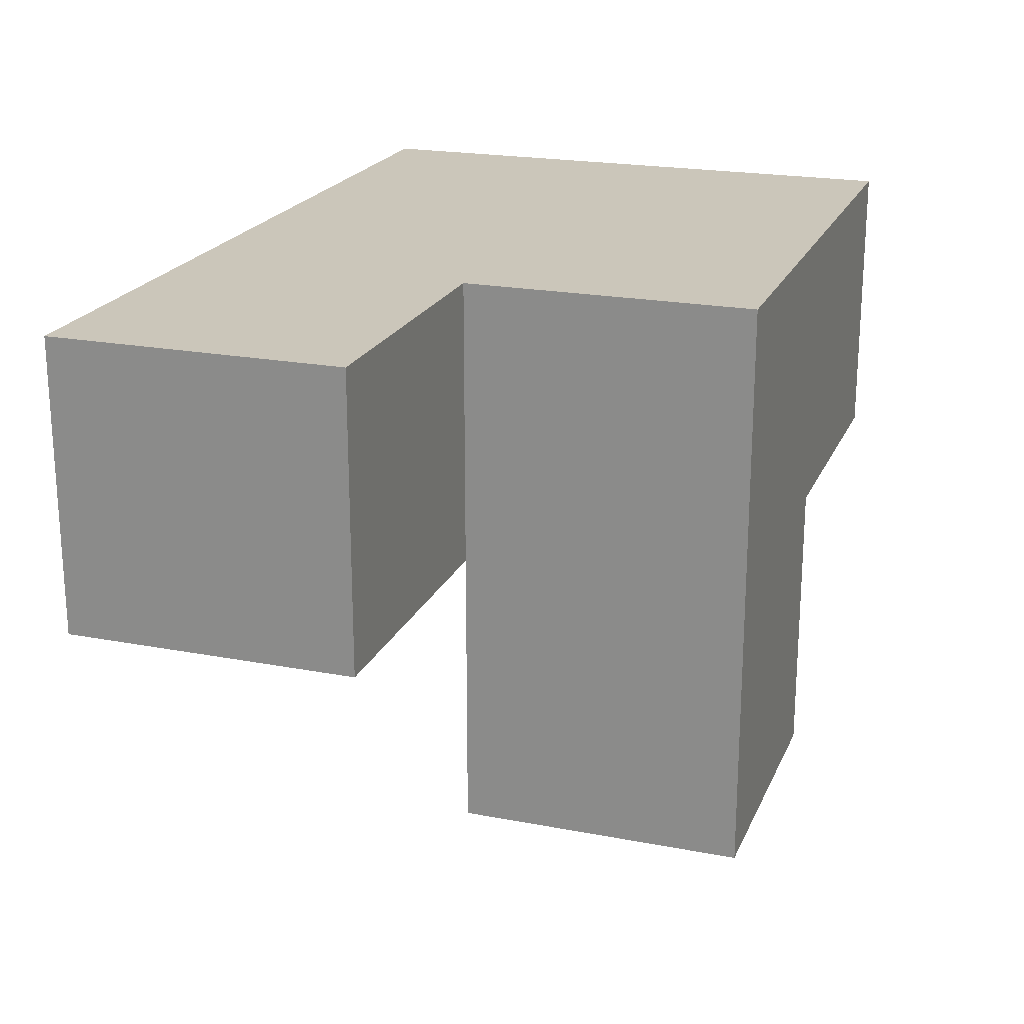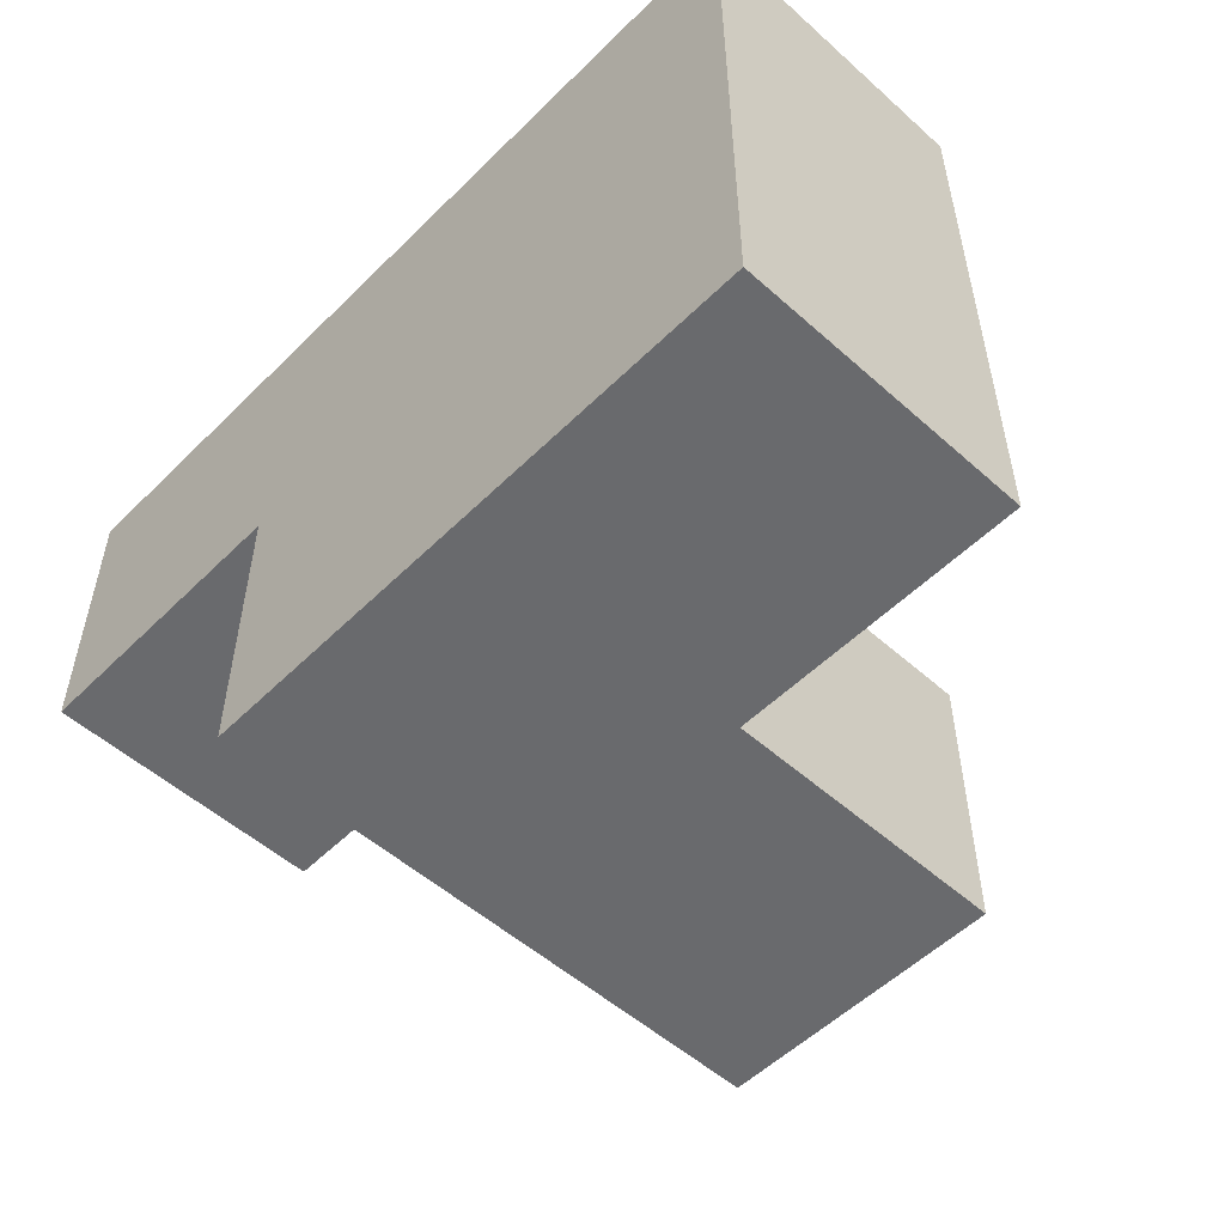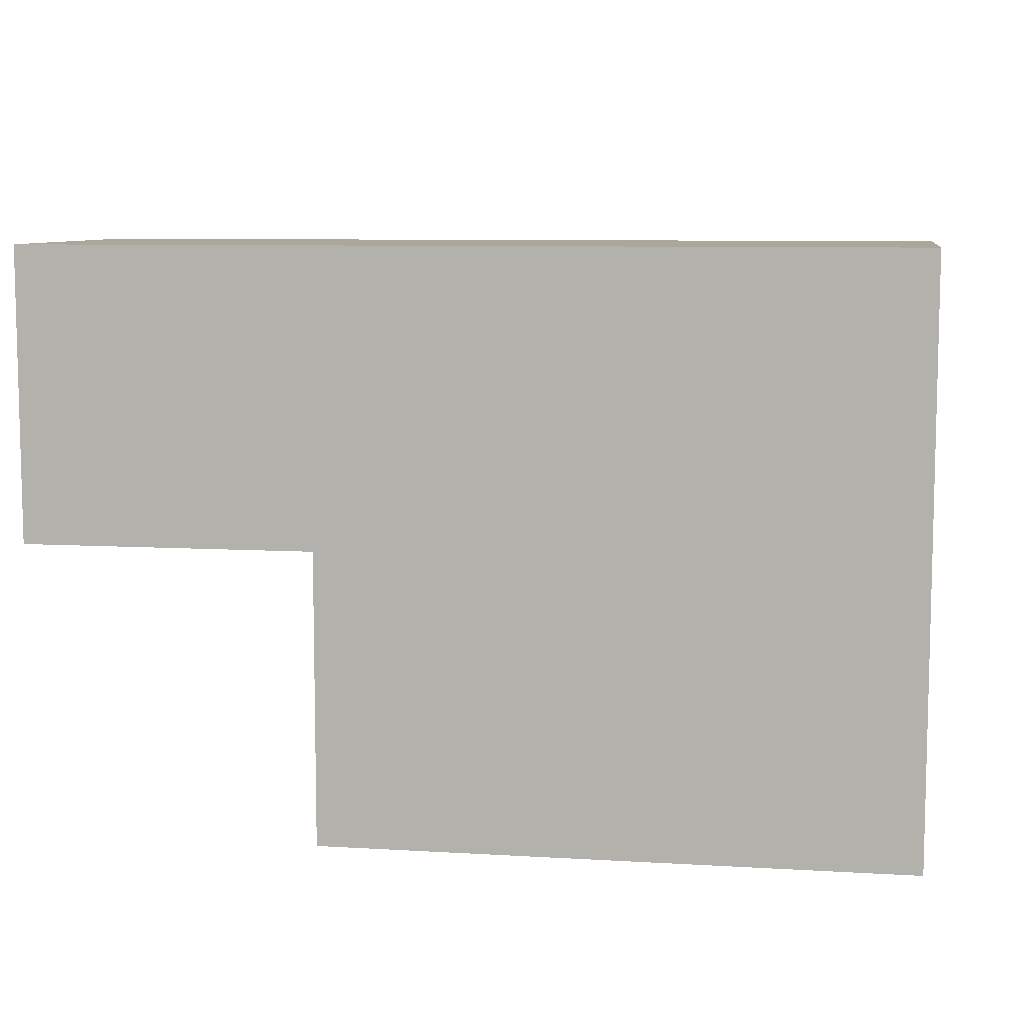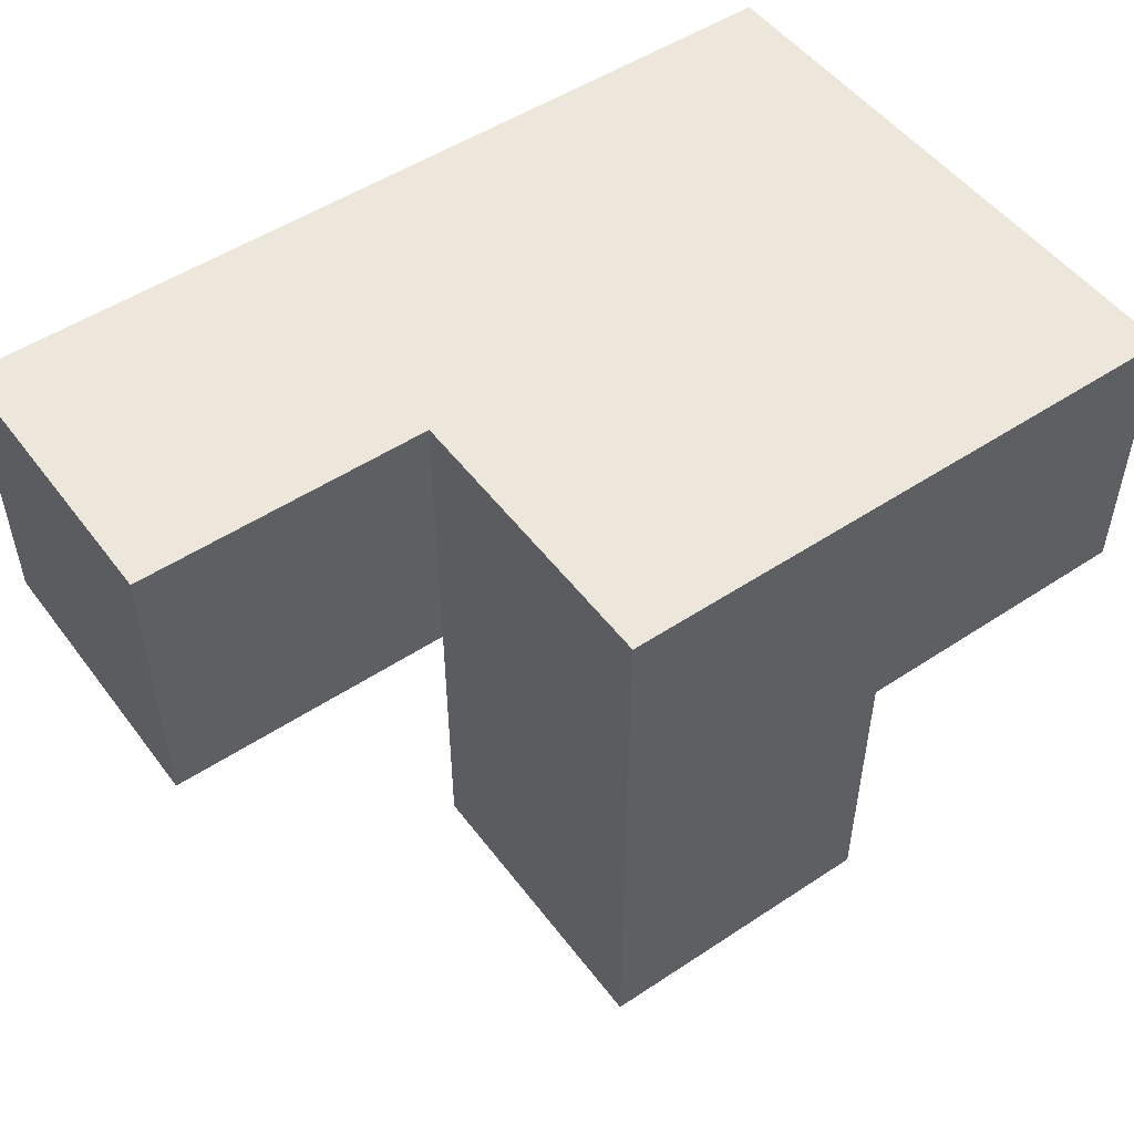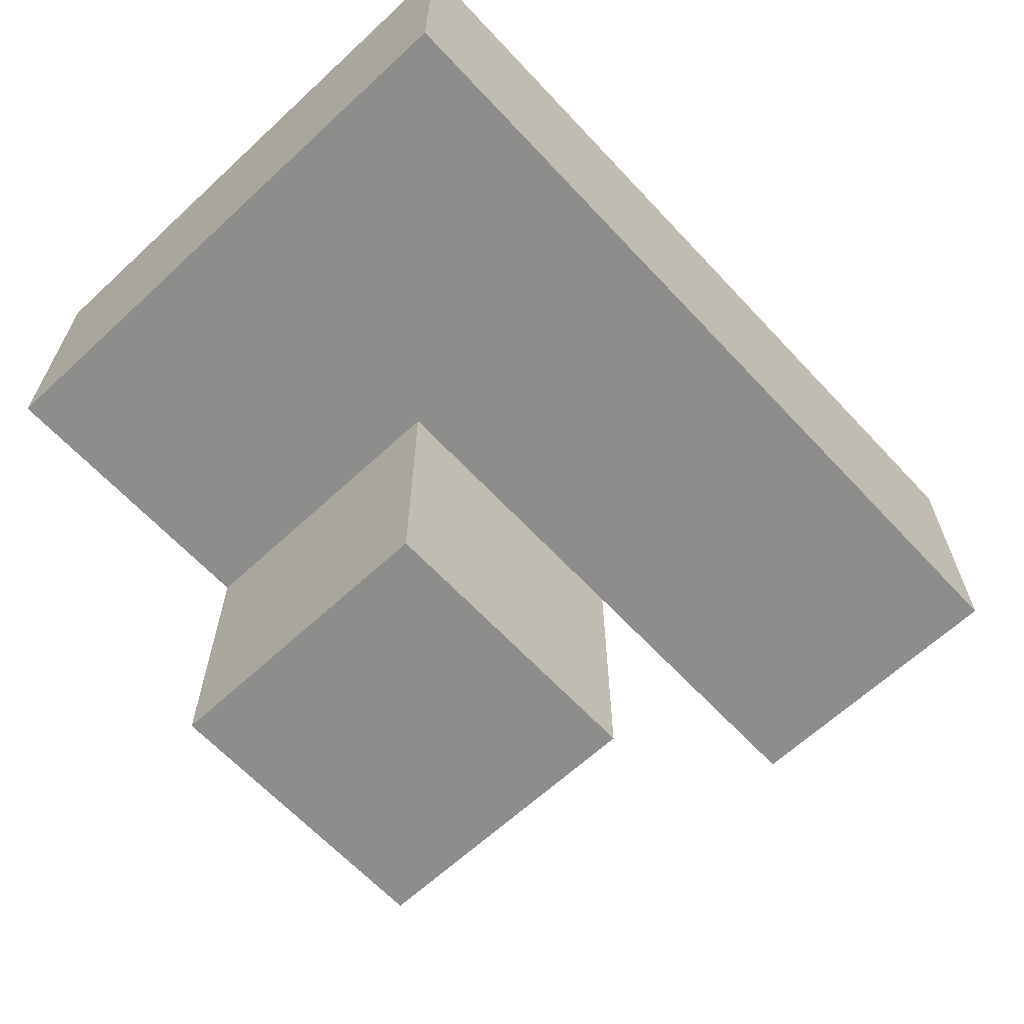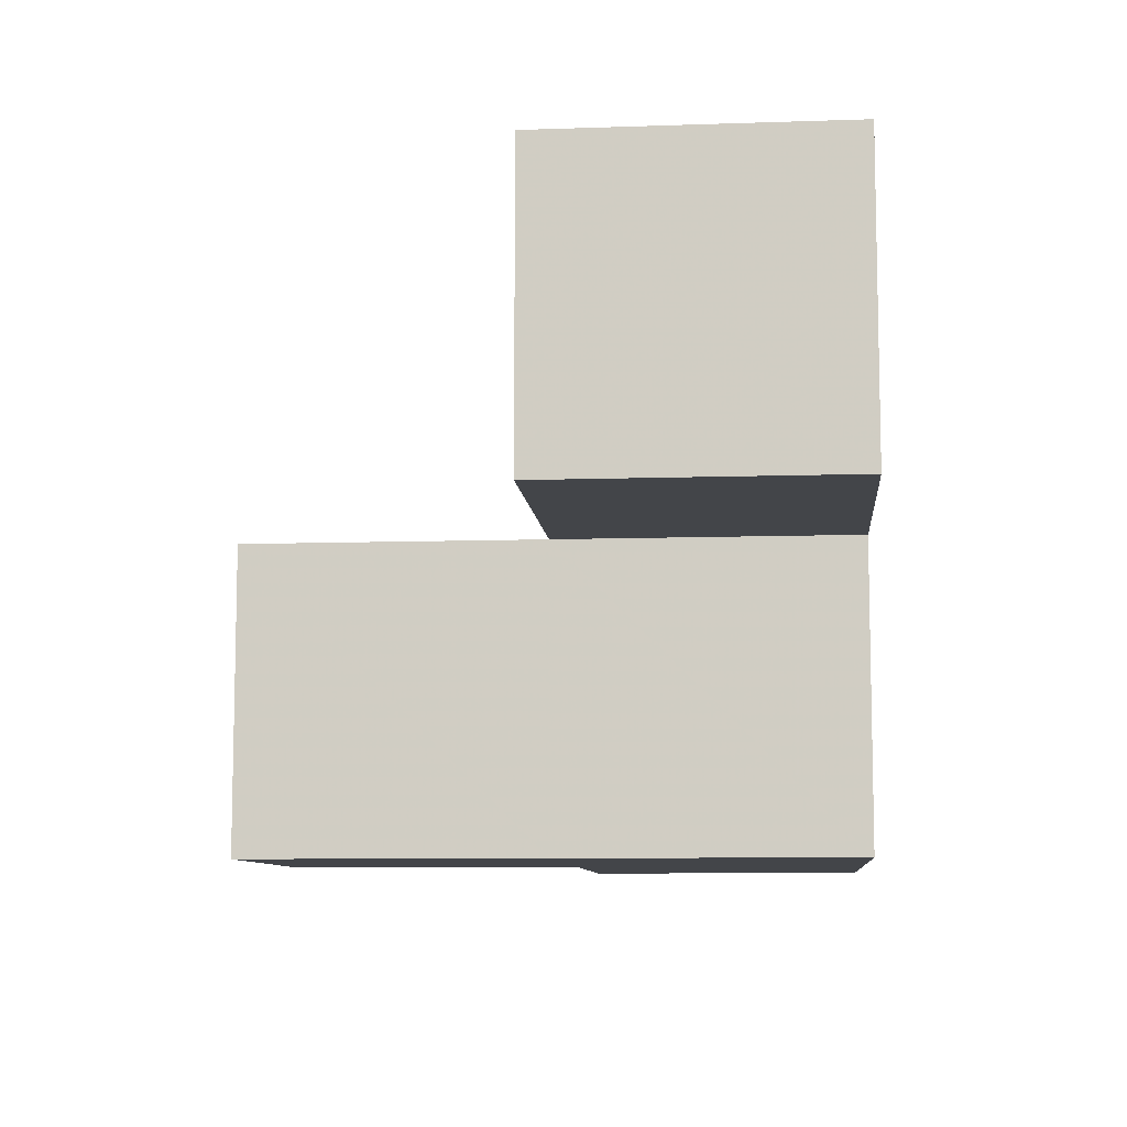
<metadata>
{"format":"obj","ext":"obj","renderer":"f3d","projection":"perspective","resolution":1024,"background":"white","views":[{"elev":21.1,"azim":108.9,"up":"+Y"},{"elev":-53.1,"azim":-133.6,"up":"+Z"},{"elev":8.3,"azim":-170.7,"up":"+Z"},{"elev":50.9,"azim":144.2,"up":"+Y"},{"elev":-64.5,"azim":-47.0,"up":"+Y"},{"elev":-8.8,"azim":95.2,"up":"+Z"}]}
</metadata>
<code>
v 0.01385 1.003 0.01
v 1.994 1.993 1.99
v 1.994 1.003 0.01
v 2.984 1.993 1
v 1.004 1.993 1.99
v 2.984 1.003 1.99
v 0.01385 1.993 1
v 1.004 0.01269 1
v 1.004 1.003 0.01
v 1.994 0.01269 1
v 1.994 1.003 1.99
v 1.994 1.993 1
v 0.01385 1.003 1.99
v 2.984 1.003 1
v 1.004 1.993 1
v 0.01385 1.993 0.01
v 1.004 1.003 1.99
v 1.004 0.01269 0.01
v 1.994 0.01269 0.01
v 1.994 1.993 0.01
v 0.01385 1.003 1
v 1.994 1.003 1
v 1.004 1.993 0.01
v 2.984 1.993 1.99
v 0.01385 1.993 1.99
v 1.004 1.003 1
f 3 9 20
f 23 20 9
f 20 23 12
f 15 12 23
f 3 20 22
f 12 22 20
f 9 1 23
f 16 23 1
f 1 9 21
f 26 21 9
f 23 16 15
f 7 15 16
f 16 1 7
f 21 7 1
f 17 11 5
f 2 5 11
f 26 22 17
f 11 17 22
f 12 15 2
f 5 2 15
f 19 18 3
f 9 3 18
f 8 10 26
f 22 26 10
f 18 19 8
f 10 8 19
f 9 18 26
f 8 26 18
f 19 3 10
f 22 10 3
f 14 22 4
f 12 4 22
f 11 6 2
f 24 2 6
f 22 14 11
f 6 11 14
f 4 12 24
f 2 24 12
f 14 4 6
f 24 6 4
f 13 17 25
f 5 25 17
f 21 26 13
f 17 13 26
f 15 7 5
f 25 5 7
f 7 21 25
f 13 25 21

</code>
